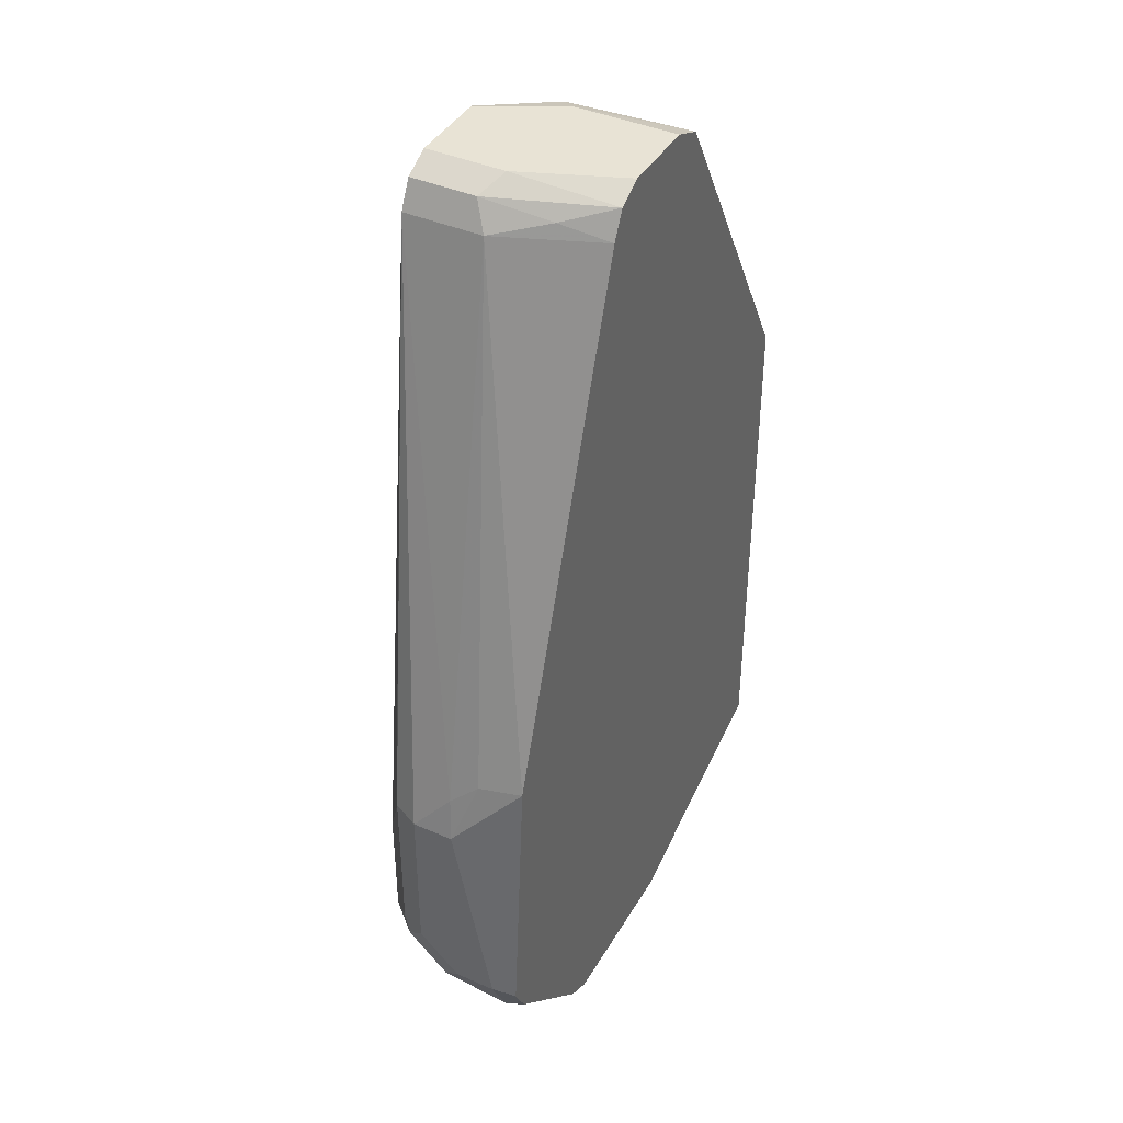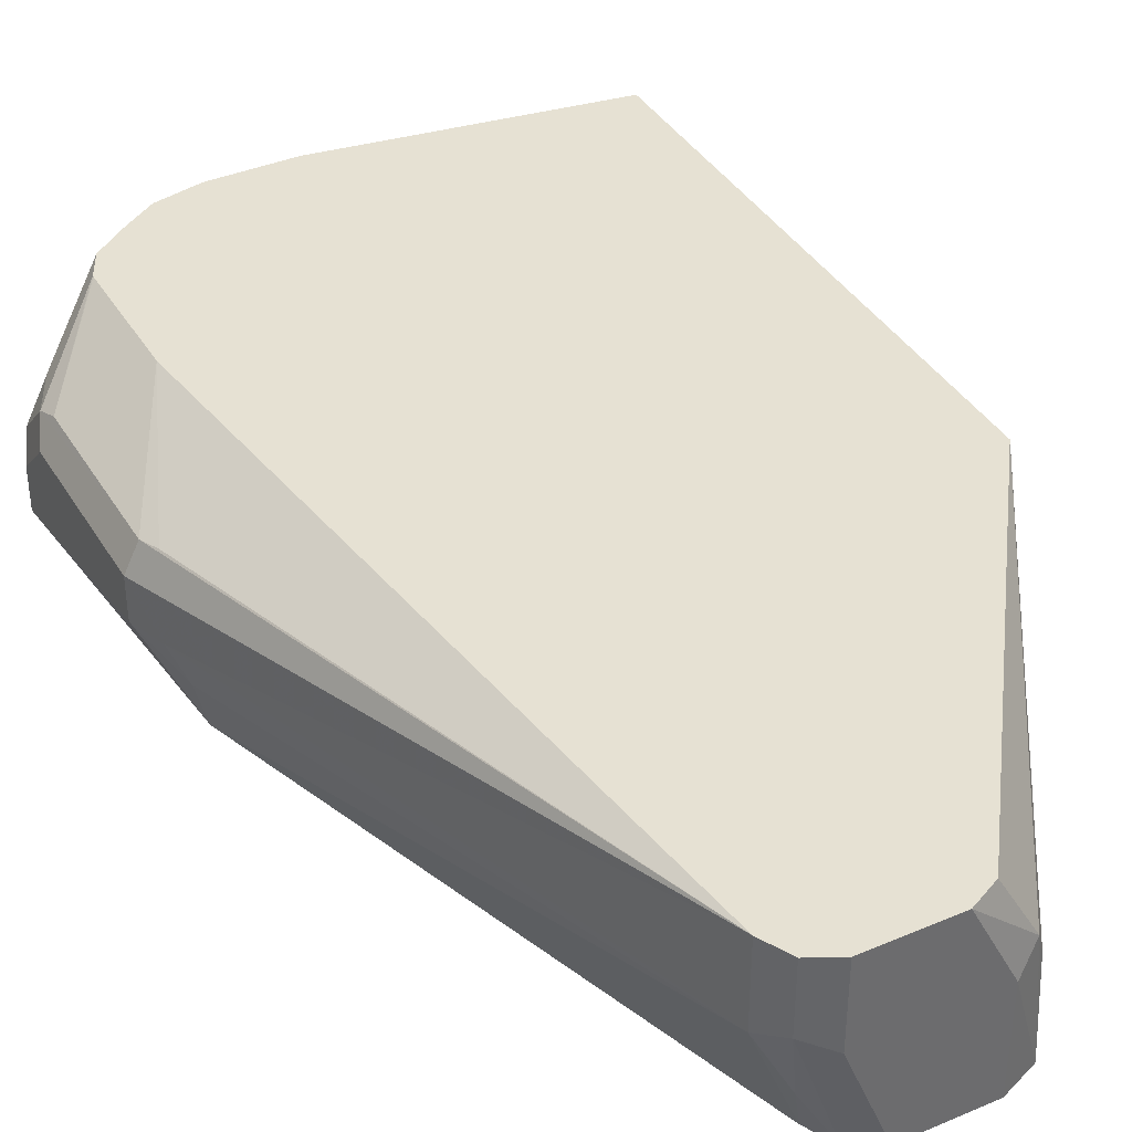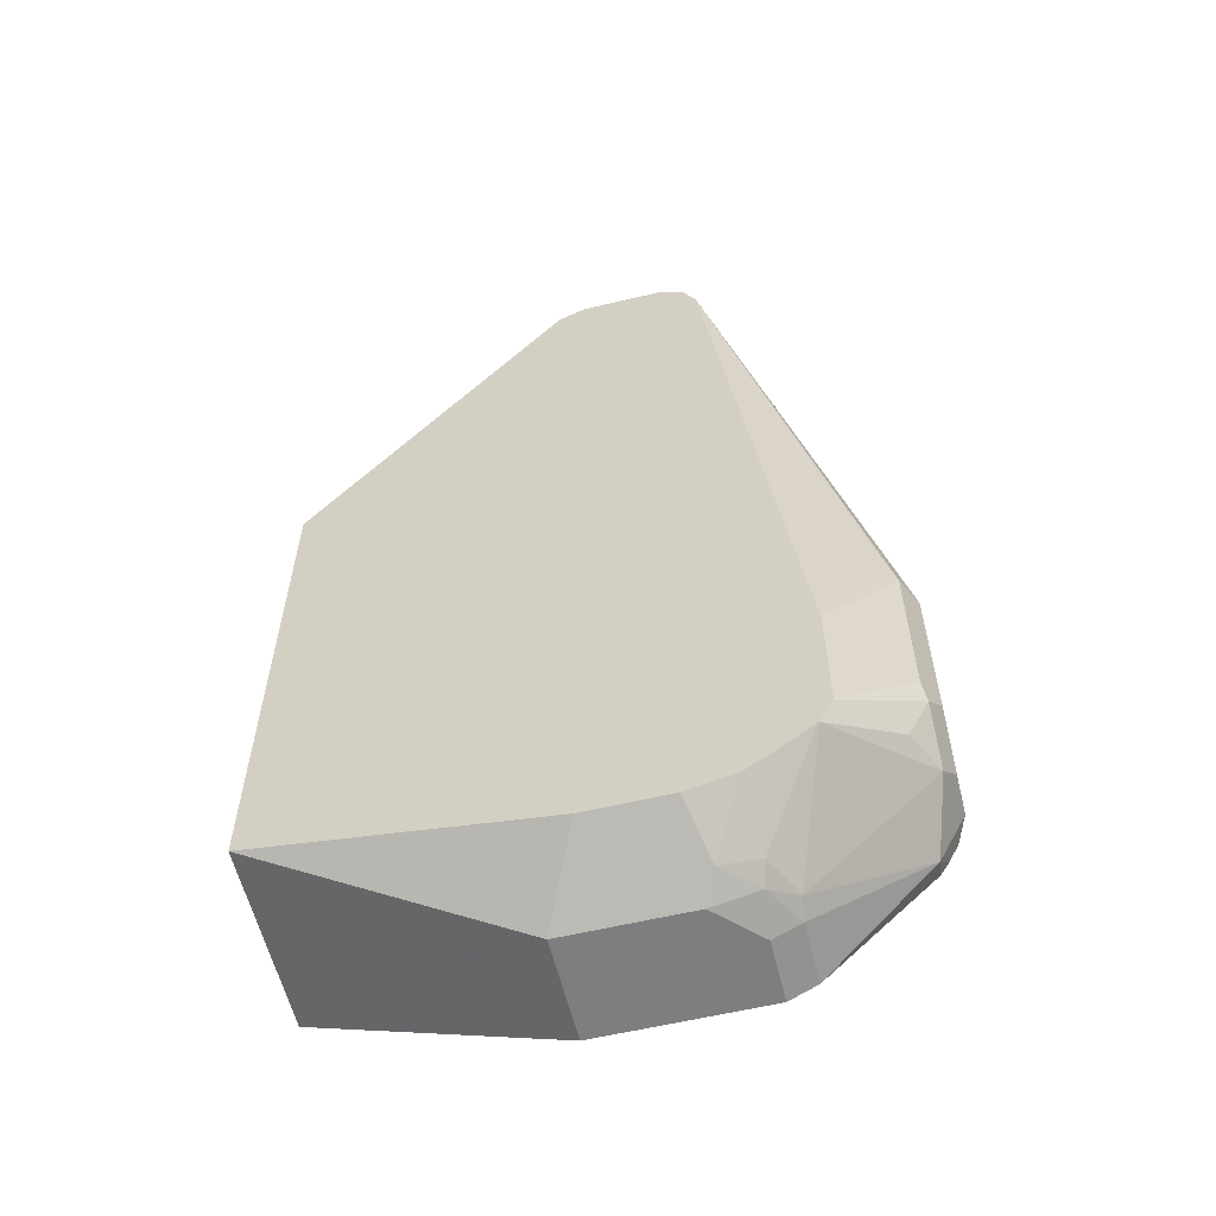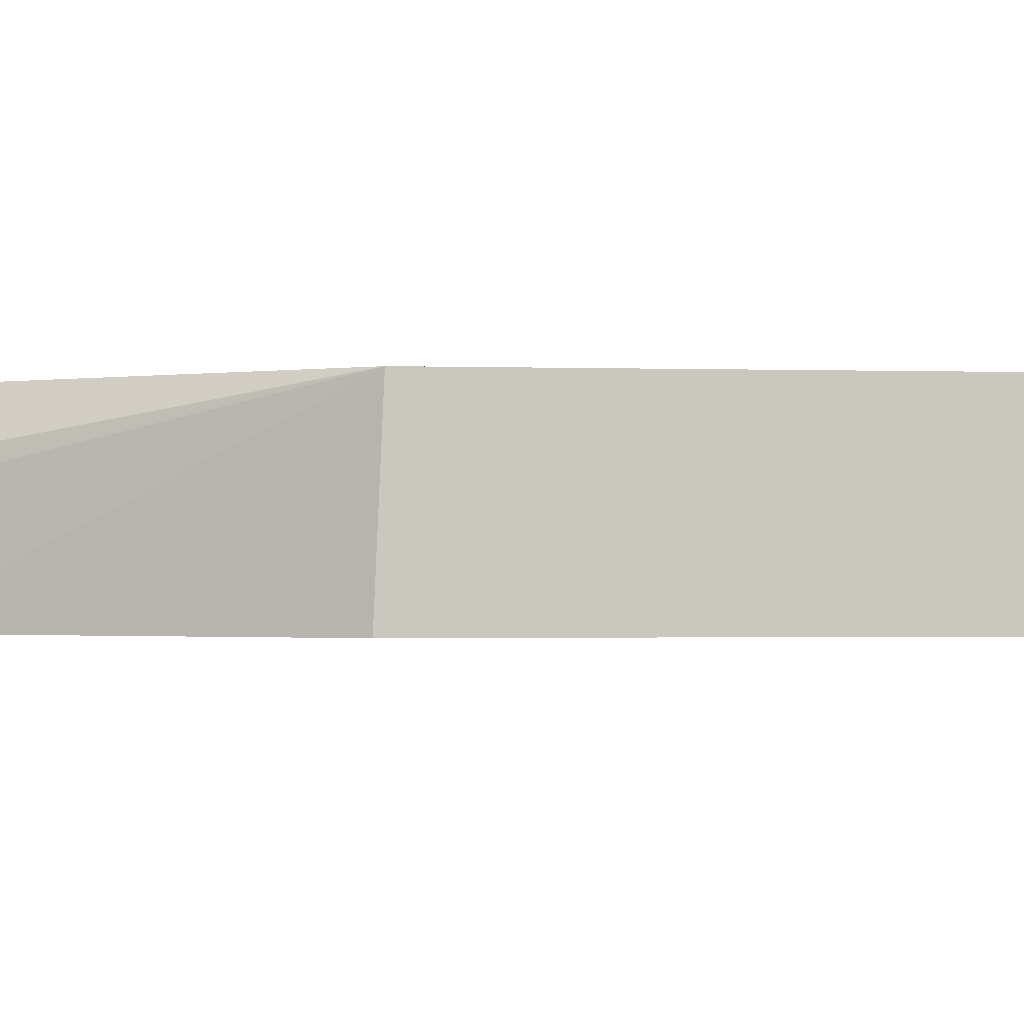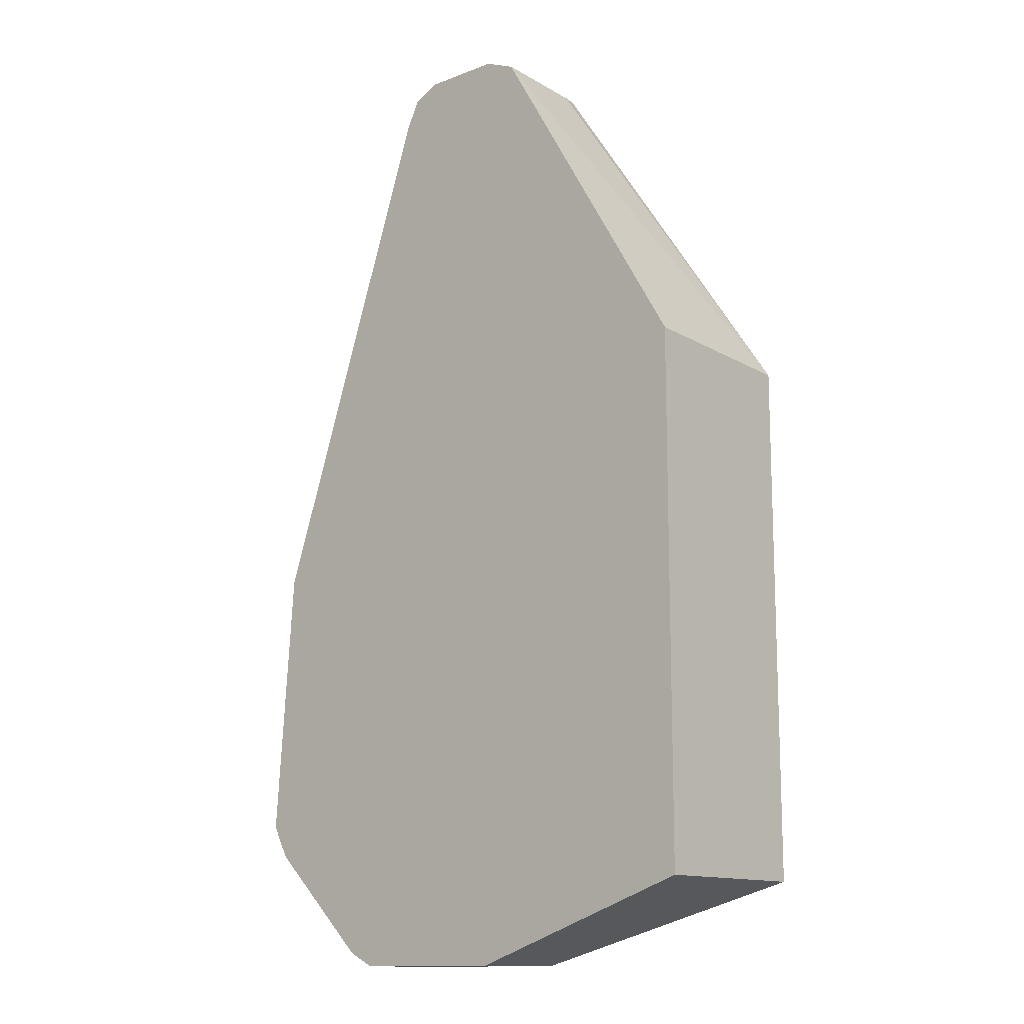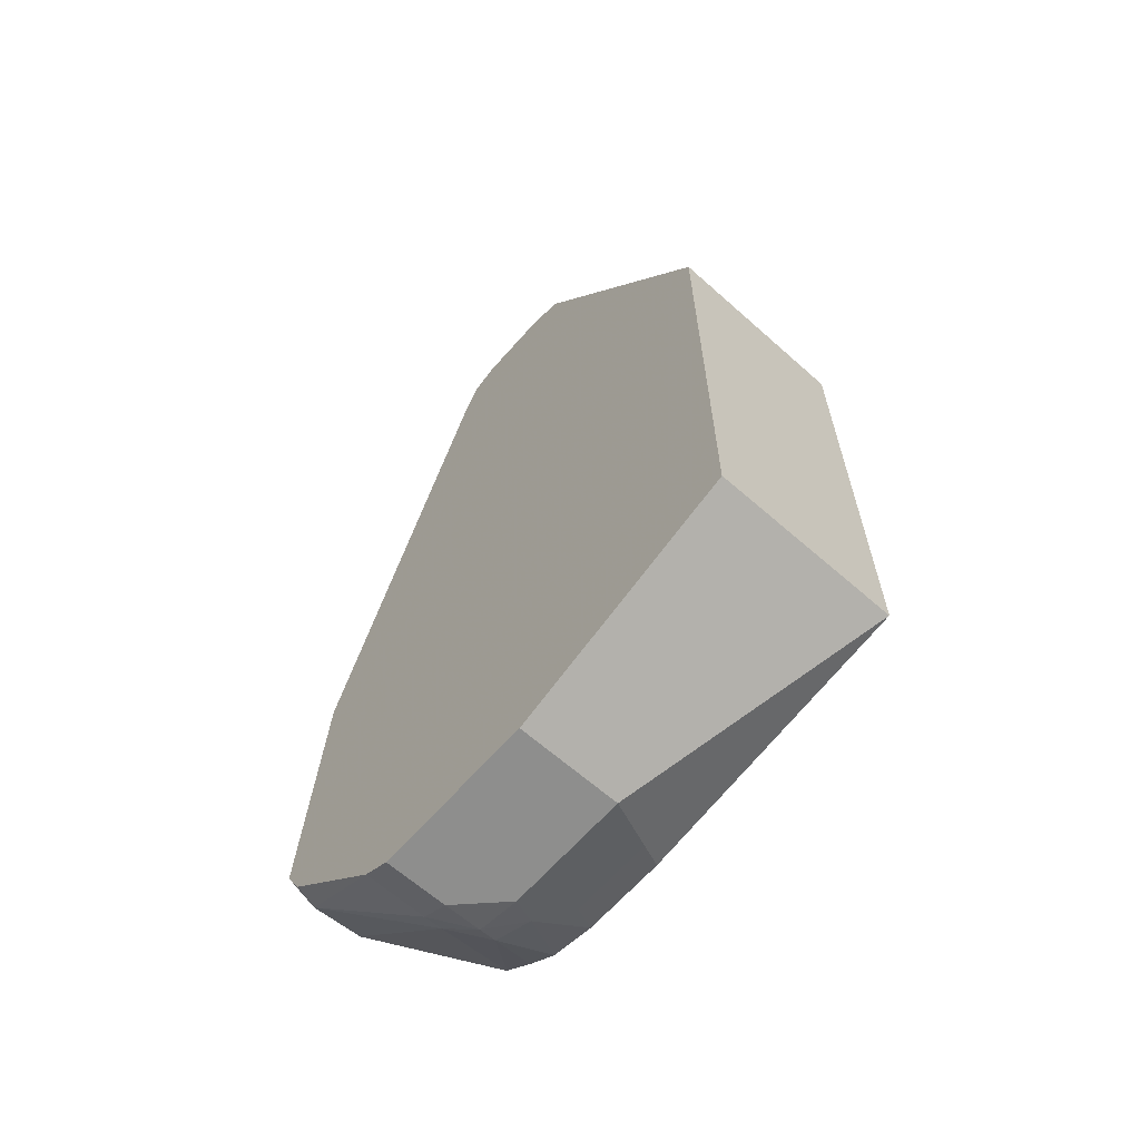
<metadata>
{"format":"obj","ext":"obj","renderer":"f3d","projection":"perspective","resolution":1024,"background":"white","views":[{"elev":41.0,"azim":117.9,"up":"+Y"},{"elev":38.7,"azim":151.9,"up":"+Z"},{"elev":-59.3,"azim":13.7,"up":"+Y"},{"elev":-1.3,"azim":-97.2,"up":"+Z"},{"elev":-13.2,"azim":-138.9,"up":"+Y"},{"elev":-64.9,"azim":-131.4,"up":"+Y"}]}
</metadata>
<code>
v 0.2465 -0.3982 0.2086
v 0.2339 -0.3729 0.1833
v 0.237 -0.3698 0.1991
v 0.2418 -0.3792 0.211
v 0.2465 -0.3982 0.2275
v 0.2465 -0.493 0.1896
v 0.2322 -0.3695 0.1799
v 0.1707 -0.1328 0.2275
v 0.1707 -0.1328 0.2649
v 0.2402 -0.3982 0.2402
v 0.2418 -0.4835 0.237
v 0.2465 -0.474 0.2275
v 0.2465 -0.493 0.2086
v 0.2418 -0.5025 0.2181
v 0.2339 -0.5183 0.1896
v 0.237 -0.5072 0.1801
v 0.2402 -0.5008 0.1799
v 0.2416 -0.4979 0.1799
v 0.1517 -0.1328 0.1799
v 0.158 -0.1264 0.2023
v 0.1643 -0.1201 0.2339
v 0.1643 -0.1201 0.2649
v 0.2089 -0.4542 0.2649
v 0.237 -0.3887 0.2418
v 0.2402 -0.474 0.2402
v 0.2088 -0.512 0.2649
v 0.2027 -0.5242 0.2649
v 0.2323 -0.5025 0.237
v 0.1849 -0.5594 0.2181
v 0.2331 -0.5139 0.1799
v 0.1833 -0.5626 0.2086
v 0.1833 -0.5626 0.1799
v 0.2369 -0.5073 0.1799
v 0.2372 -0.5067 0.1799
v 0.1454 -0.1201 0.1799
v 0.1517 -0.1138 0.2275
v 0.1517 -0.1138 0.2649
v 0.2089 -0.5111 0.2649
v 0.2023 -0.5246 0.2649
v 0.1754 -0.5594 0.237
v 0.173 -0.5641 0.2275
v 0.1707 -0.5689 0.2086
v 0.1707 -0.5689 0.1799
v 0.1327 -0.1138 0.1799
v 0.1138 -0.1138 0.2649
v 0.1875 -0.5357 0.2649
v 0.1729 -0.5455 0.2649
v 0.158 -0.5626 0.2402
v 0.1517 -0.5689 0.2275
v 0.09483 -0.5689 0.1799
v 0.09483 -0.1138 0.1799
v 0.09483 -0.1138 0.2275
v 0.08534 -0.1185 0.237
v 0.101 -0.1201 0.2649
v 0.1522 -0.55 0.2649
v 0.1514 -0.5502 0.2649
v 0.1454 -0.5562 0.2528
v 0.09483 -0.5689 0.2275
v -0.01546 -0.5309 0.1799
v 0.07896 -0.1205 0.1799
v 0.08219 -0.1201 0.2275
v -0.01546 -0.2848 0.2649
v 0.1135 -0.5502 0.2649
v 0.1075 -0.5562 0.2528
v 0.1011 -0.5626 0.2402
v -0.01546 -0.5309 0.2649
v -0.01546 -0.281 0.1799
f 11 25 26
f 27 39 29
f 29 40 41
f 29 41 31
f 29 39 40
f 31 41 42
f 35 44 36
f 31 43 32
f 25 38 26
f 36 44 51
f 36 51 52
f 36 52 45
f 36 45 37
f 31 42 43
f 21 37 22
f 20 35 21
f 21 35 36
f 14 28 27
f 19 35 20
f 16 30 33
f 16 34 17
f 16 33 34
f 15 32 30
f 15 31 32
f 15 29 31
f 15 30 16
f 14 29 15
f 14 27 29
f 39 46 40
f 21 36 37
f 40 46 47
f 51 60 52
f 40 48 41
f 64 66 65
f 11 13 12
f 63 66 64
f 60 62 61
f 60 67 62
f 59 62 67
f 59 66 62
f 58 65 66
f 56 64 57
f 56 63 64
f 53 62 54
f 53 61 62
f 53 60 61
f 52 60 53
f 40 47 48
f 50 66 59
f 48 58 49
f 48 65 58
f 48 64 65
f 48 57 64
f 48 56 57
f 48 55 56
f 47 55 48
f 45 53 54
f 45 52 53
f 42 50 43
f 42 58 50
f 42 49 58
f 41 49 42
f 41 48 49
f 50 58 66
f 11 14 13
f 9 38 23
f 11 27 28
f 7 43 50
f 7 32 43
f 7 30 32
f 7 33 30
f 7 34 33
f 7 17 34
f 7 18 17
f 6 18 7
f 6 17 18
f 6 16 17
f 6 15 16
f 6 14 15
f 6 13 14
f 5 11 12
f 5 10 11
f 4 9 5
f 4 8 9
f 3 8 4
f 3 7 8
f 2 6 7
f 2 7 3
f 1 6 2
f 1 13 6
f 1 12 13
f 1 5 12
f 1 4 5
f 1 3 4
f 1 2 3
f 11 28 14
f 7 50 59
f 7 59 67
f 5 9 10
f 7 60 51
f 7 67 60
f 10 25 11
f 10 38 25
f 10 23 38
f 10 24 23
f 9 24 10
f 9 23 24
f 9 26 38
f 9 27 26
f 9 39 27
f 9 46 39
f 9 47 46
f 9 55 47
f 9 56 55
f 9 63 56
f 11 26 27
f 8 19 20
f 9 62 66
f 9 54 62
f 9 45 54
f 9 37 45
f 9 22 37
f 8 22 9
f 8 21 22
f 8 20 21
f 9 66 63
f 7 19 8
f 7 35 19
f 7 44 35
f 7 51 44

</code>
